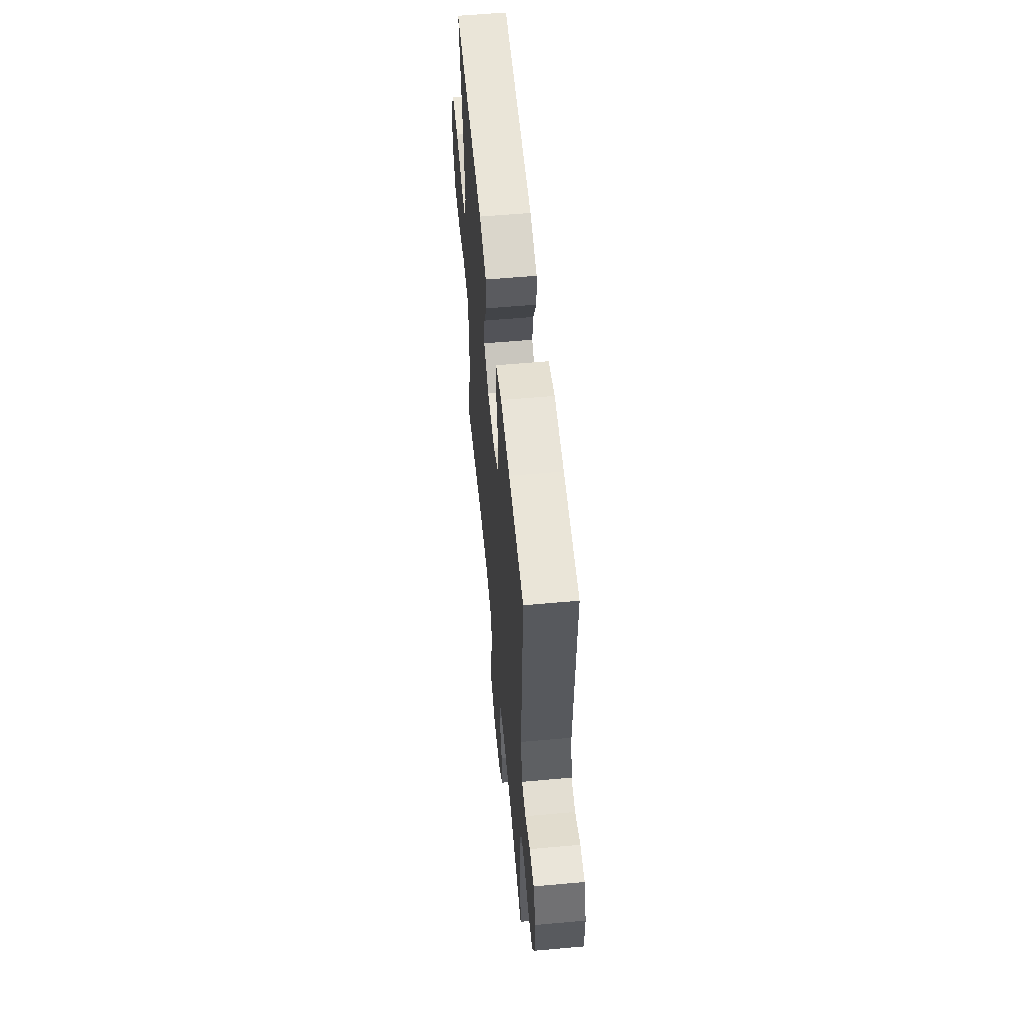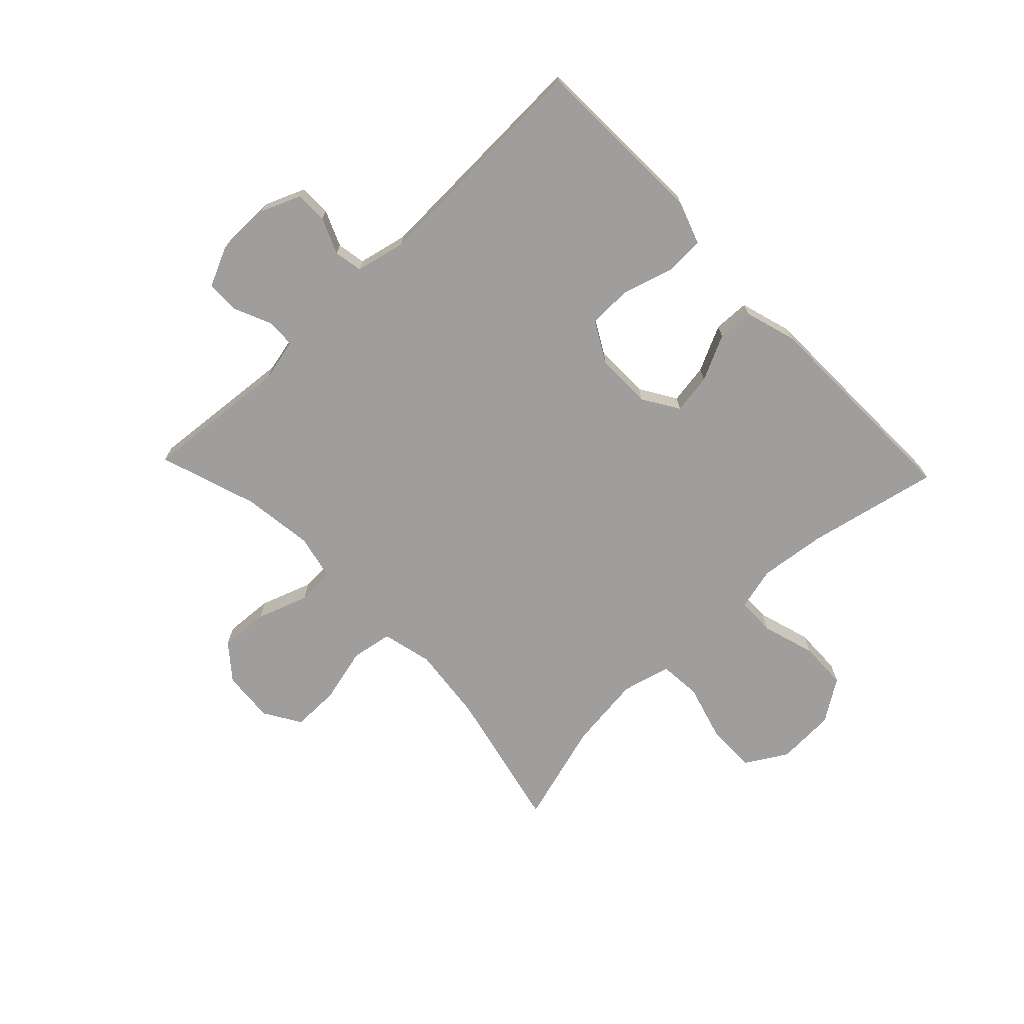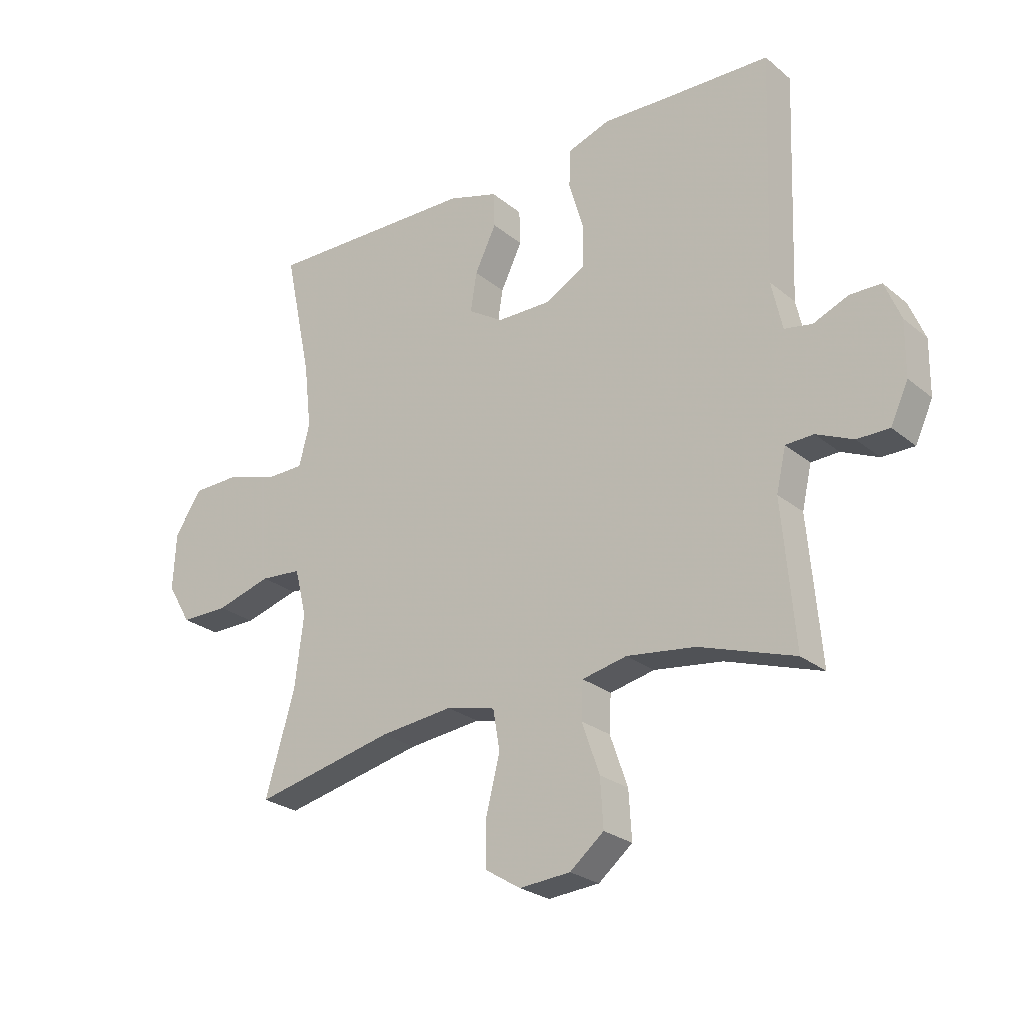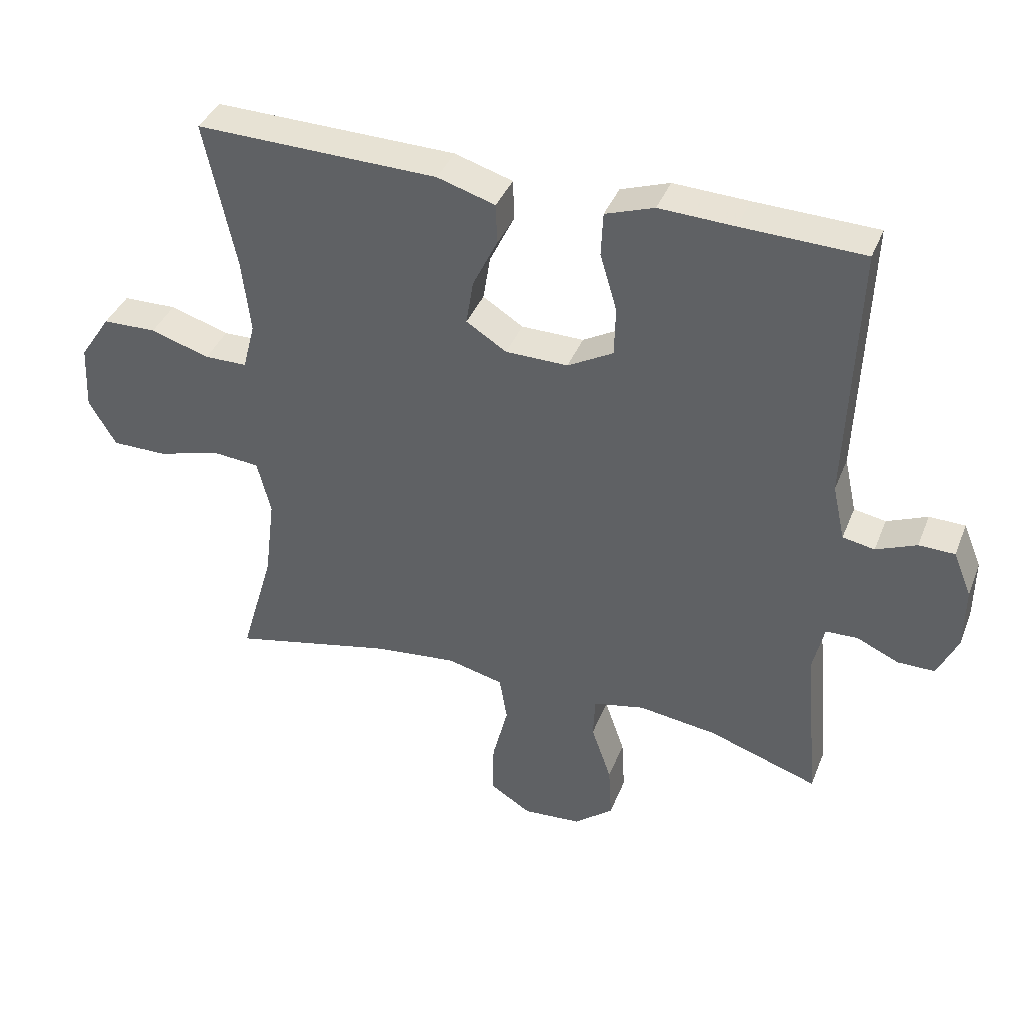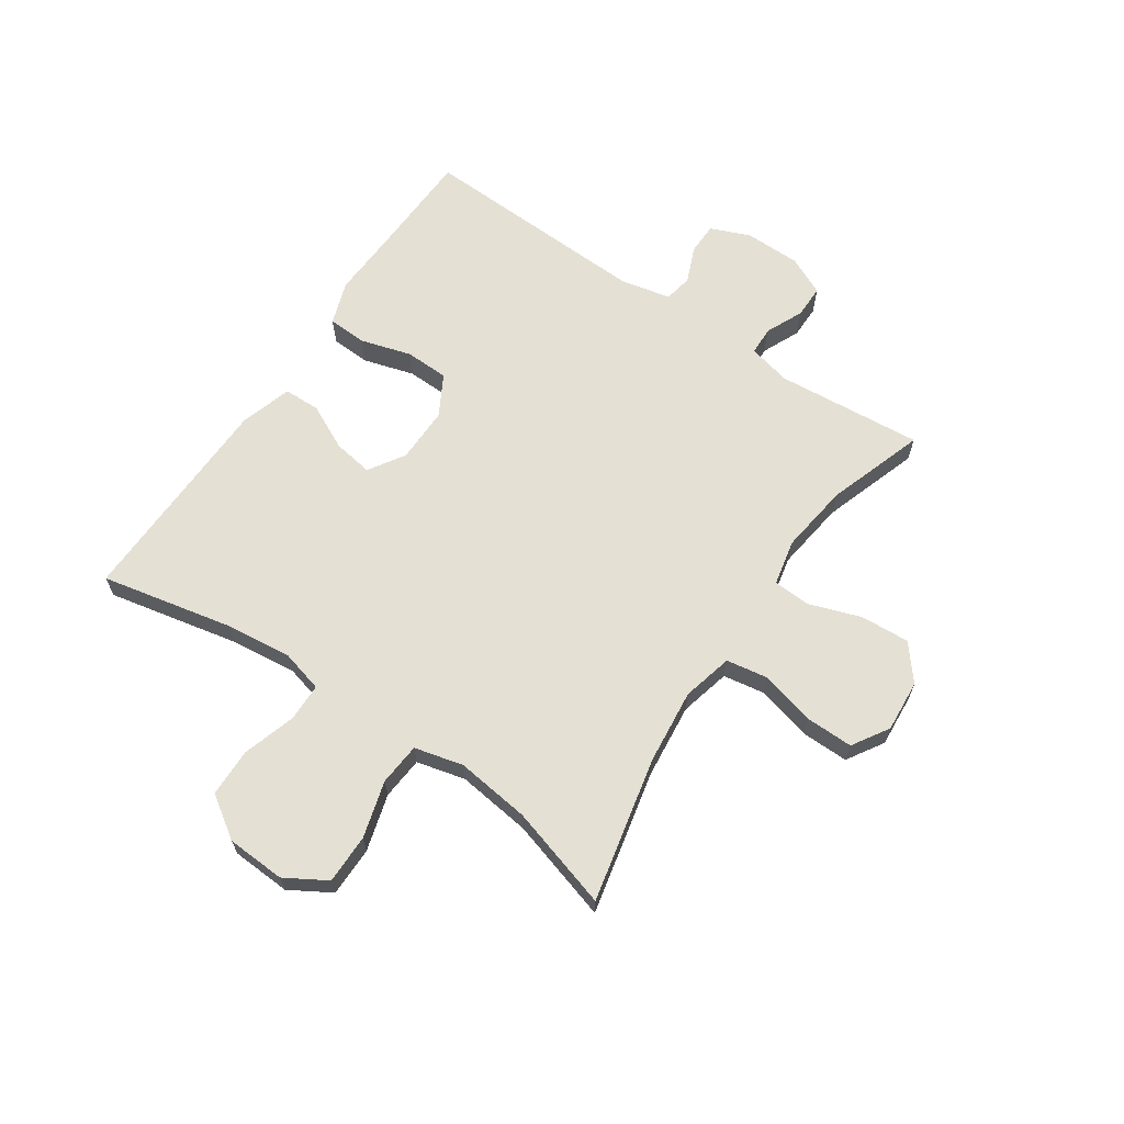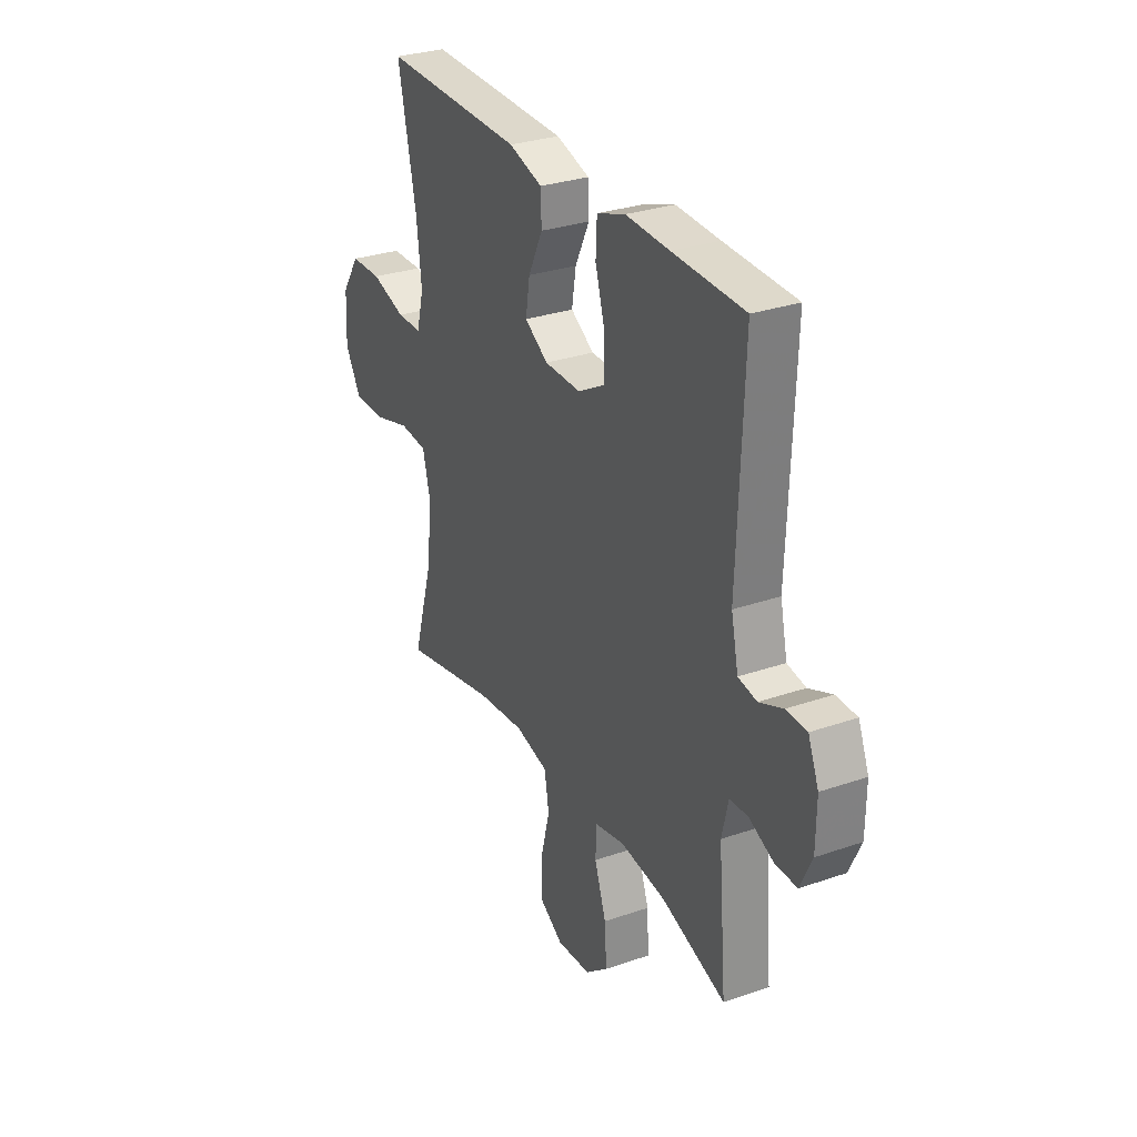
<metadata>
{"format":"obj","ext":"obj","renderer":"f3d","projection":"perspective","resolution":1024,"background":"white","views":[{"elev":57.5,"azim":-95.3,"up":"+Z"},{"elev":-70.9,"azim":-46.4,"up":"+Y"},{"elev":-25.5,"azim":-142.1,"up":"+Z"},{"elev":38.9,"azim":-159.6,"up":"+Z"},{"elev":65.3,"azim":124.2,"up":"+Y"},{"elev":29.9,"azim":-116.8,"up":"+Z"}]}
</metadata>
<code>
v -0.5 0.07 -0.5
v -0.478 0.07 -0.248
v -0.495 0.07 -0.174
v -0.544 0.07 -0.172
v -0.609 0.07 -0.201
v -0.666 0.07 -0.201
v -0.697 0.07 -0.134
v -0.698 0.07 -0.038
v -0.67 0.07 0.03
v -0.615 0.07 0.031
v -0.553 0.07 0.005
v -0.504 0.07 0.014
v -0.485 0.07 0.1
v -0.5 0.07 0.5
v -0.312 0.07 0.506
v -0.197 0.07 0.511
v -0.122 0.07 0.485
v -0.119 0.07 0.418
v -0.145 0.07 0.33
v -0.143 0.07 0.255
v -0.073 0.07 0.216
v 0.023 0.07 0.217
v 0.085 0.07 0.256
v 0.074 0.07 0.325
v 0.036 0.07 0.403
v 0.038 0.07 0.465
v 0.127 0.07 0.492
v 0.5 0.07 0.5
v 0.452 0.07 0.273
v 0.439 0.07 0.159
v 0.458 0.07 0.086
v 0.524 0.07 0.085
v 0.615 0.07 0.113
v 0.698 0.07 0.111
v 0.746 0.07 0.039
v 0.751 0.07 -0.062
v 0.709 0.07 -0.133
v 0.624 0.07 -0.133
v 0.526 0.07 -0.105
v 0.453 0.07 -0.111
v 0.432 0.07 -0.195
v 0.448 0.07 -0.323
v 0.5 0.07 -0.5
v 0.251 0.07 -0.445
v 0.122 0.07 -0.431
v 0.035 0.07 -0.452
v 0.023 0.07 -0.523
v 0.047 0.07 -0.618
v 0.048 0.07 -0.7
v -0.015 0.07 -0.739
v -0.105 0.07 -0.732
v -0.165 0.07 -0.683
v -0.16 0.07 -0.599
v -0.129 0.07 -0.51
v -0.132 0.07 -0.445
v -0.211 0.07 -0.428
v -0.332 0.07 -0.444
v -0.5 0 -0.5
v -0.478 0 -0.248
v -0.495 0 -0.174
v -0.544 0 -0.172
v -0.609 0 -0.201
v -0.666 0 -0.201
v -0.697 0 -0.134
v -0.698 0 -0.038
v -0.67 0 0.03
v -0.615 0 0.031
v -0.553 0 0.005
v -0.504 0 0.014
v -0.485 0 0.1
v -0.5 0 0.5
v -0.312 0 0.506
v -0.197 0 0.511
v -0.122 0 0.485
v -0.119 0 0.418
v -0.145 0 0.33
v -0.143 0 0.255
v -0.073 0 0.216
v 0.023 0 0.217
v 0.085 0 0.256
v 0.074 0 0.325
v 0.036 0 0.403
v 0.038 0 0.465
v 0.127 0 0.492
v 0.5 0 0.5
v 0.452 0 0.273
v 0.439 0 0.159
v 0.458 0 0.086
v 0.524 0 0.085
v 0.615 0 0.113
v 0.698 0 0.111
v 0.746 0 0.039
v 0.751 0 -0.062
v 0.709 0 -0.133
v 0.624 0 -0.133
v 0.526 0 -0.105
v 0.453 0 -0.111
v 0.432 0 -0.195
v 0.448 0 -0.323
v 0.5 0 -0.5
v 0.251 0 -0.445
v 0.122 0 -0.431
v 0.035 0 -0.452
v 0.023 0 -0.523
v 0.047 0 -0.618
v 0.048 0 -0.7
v -0.015 0 -0.739
v -0.105 0 -0.732
v -0.165 0 -0.683
v -0.16 0 -0.599
v -0.129 0 -0.51
v -0.132 0 -0.445
v -0.211 0 -0.428
v -0.332 0 -0.444
f 52 53 54
f 51 52 54
f 50 51 54
f 49 50 54
f 48 49 54
f 47 48 54
f 46 47 54 55
f 45 46 55 56
f 42 43 44
f 41 42 44 45
f 40 41 45 56
f 37 38 39
f 36 37 39
f 35 36 39
f 34 35 39
f 33 34 39
f 32 33 39
f 31 32 39 40
f 40 56 57
f 31 40 57
f 30 31 57
f 27 28 29
f 26 27 29
f 25 26 29
f 24 25 29
f 23 24 29 30
f 17 18 19
f 16 17 19
f 15 16 19
f 15 19 20
f 14 15 20
f 13 14 20
f 12 13 20 21
f 9 10 11
f 8 9 11
f 7 8 11
f 6 7 11
f 5 6 11
f 4 5 11
f 3 4 11 12
f 12 21 22
f 3 12 22
f 2 3 22
f 23 30 57
f 22 23 57
f 2 22 57
f 1 2 57
f 111 110 109
f 111 109 108
f 111 108 107
f 111 107 106
f 111 106 105
f 111 105 104
f 112 111 104 103
f 113 112 103 102
f 101 100 99
f 102 101 99 98
f 113 102 98 97
f 96 95 94
f 96 94 93
f 96 93 92
f 96 92 91
f 96 91 90
f 96 90 89
f 97 96 89 88
f 114 113 97
f 114 97 88
f 114 88 87
f 86 85 84
f 86 84 83
f 86 83 82
f 86 82 81
f 87 86 81 80
f 76 75 74
f 76 74 73
f 76 73 72
f 77 76 72
f 77 72 71
f 77 71 70
f 78 77 70 69
f 68 67 66
f 68 66 65
f 68 65 64
f 68 64 63
f 68 63 62
f 68 62 61
f 69 68 61 60
f 79 78 69
f 79 69 60
f 79 60 59
f 114 87 80
f 114 80 79
f 114 79 59
f 114 59 58
f 1 58 59 2
f 2 59 60 3
f 3 60 61 4
f 4 61 62 5
f 5 62 63 6
f 6 63 64 7
f 7 64 65 8
f 8 65 66 9
f 9 66 67 10
f 10 67 68 11
f 11 68 69 12
f 12 69 70 13
f 13 70 71 14
f 14 71 72 15
f 15 72 73 16
f 16 73 74 17
f 17 74 75 18
f 18 75 76 19
f 19 76 77 20
f 20 77 78 21
f 21 78 79 22
f 22 79 80 23
f 23 80 81 24
f 24 81 82 25
f 25 82 83 26
f 26 83 84 27
f 27 84 85 28
f 28 85 86 29
f 29 86 87 30
f 30 87 88 31
f 31 88 89 32
f 32 89 90 33
f 33 90 91 34
f 34 91 92 35
f 35 92 93 36
f 36 93 94 37
f 37 94 95 38
f 38 95 96 39
f 39 96 97 40
f 40 97 98 41
f 41 98 99 42
f 42 99 100 43
f 43 100 101 44
f 44 101 102 45
f 45 102 103 46
f 46 103 104 47
f 47 104 105 48
f 48 105 106 49
f 49 106 107 50
f 50 107 108 51
f 51 108 109 52
f 52 109 110 53
f 53 110 111 54
f 54 111 112 55
f 55 112 113 56
f 56 113 114 57
f 57 114 58 1

</code>
